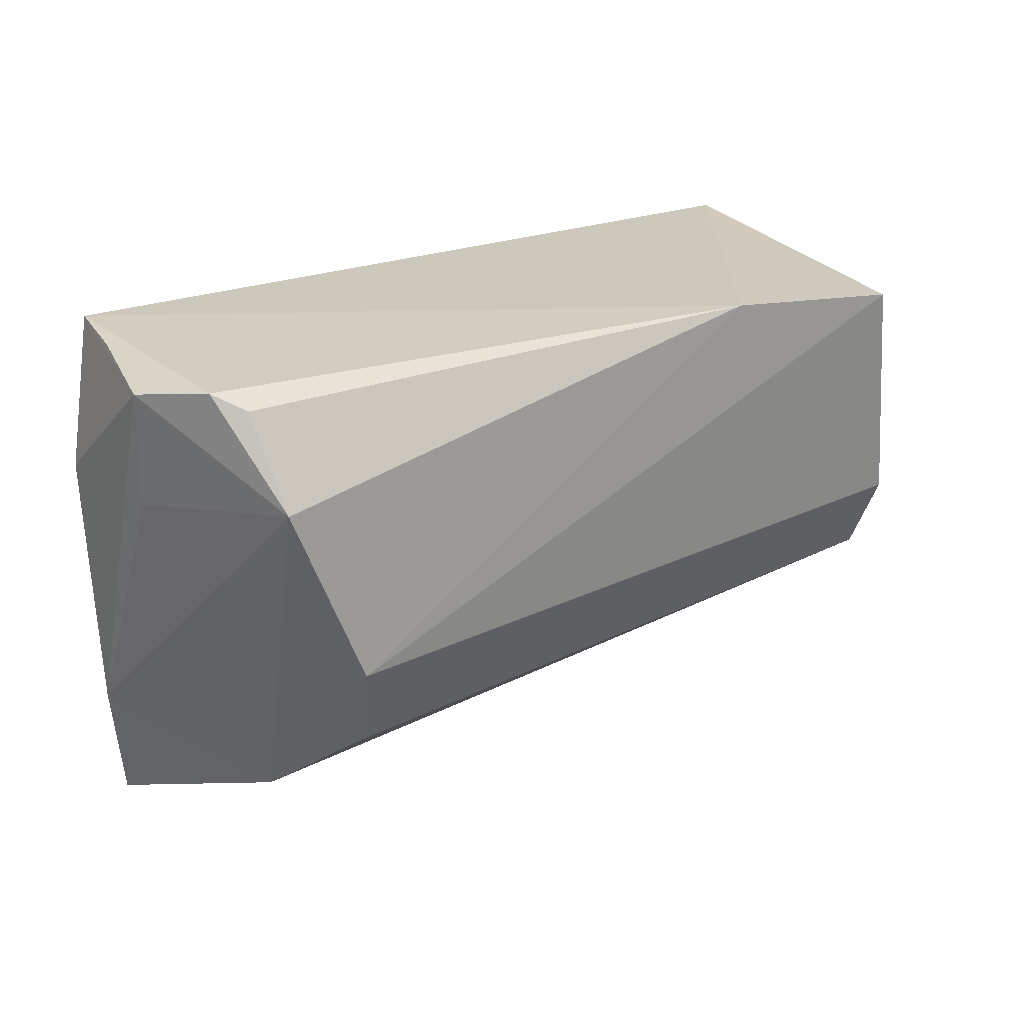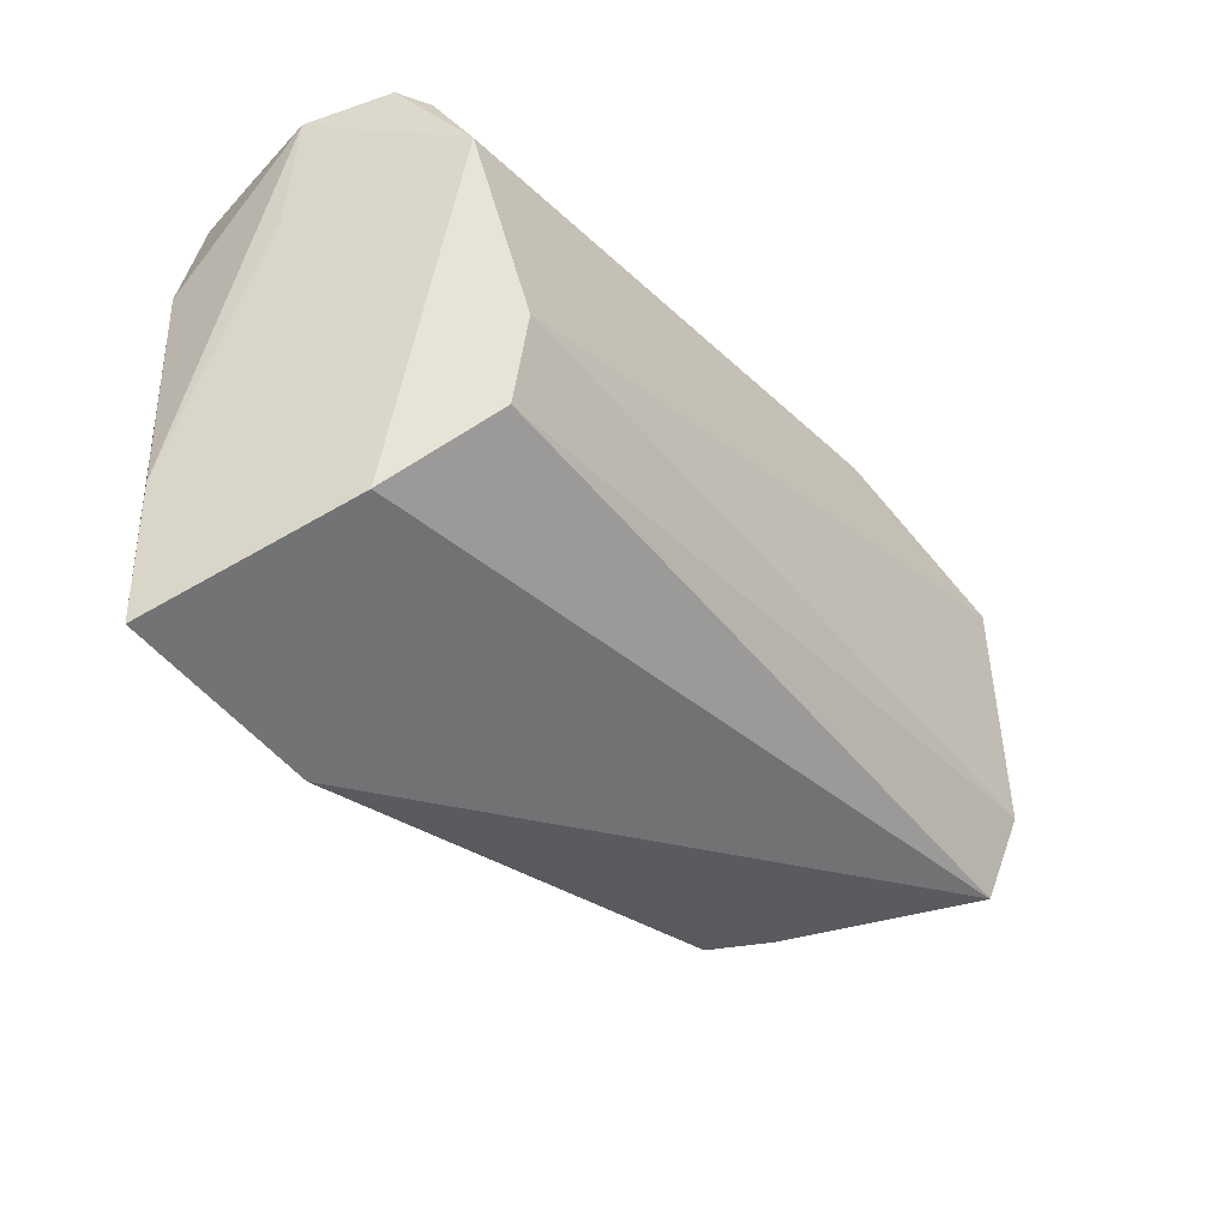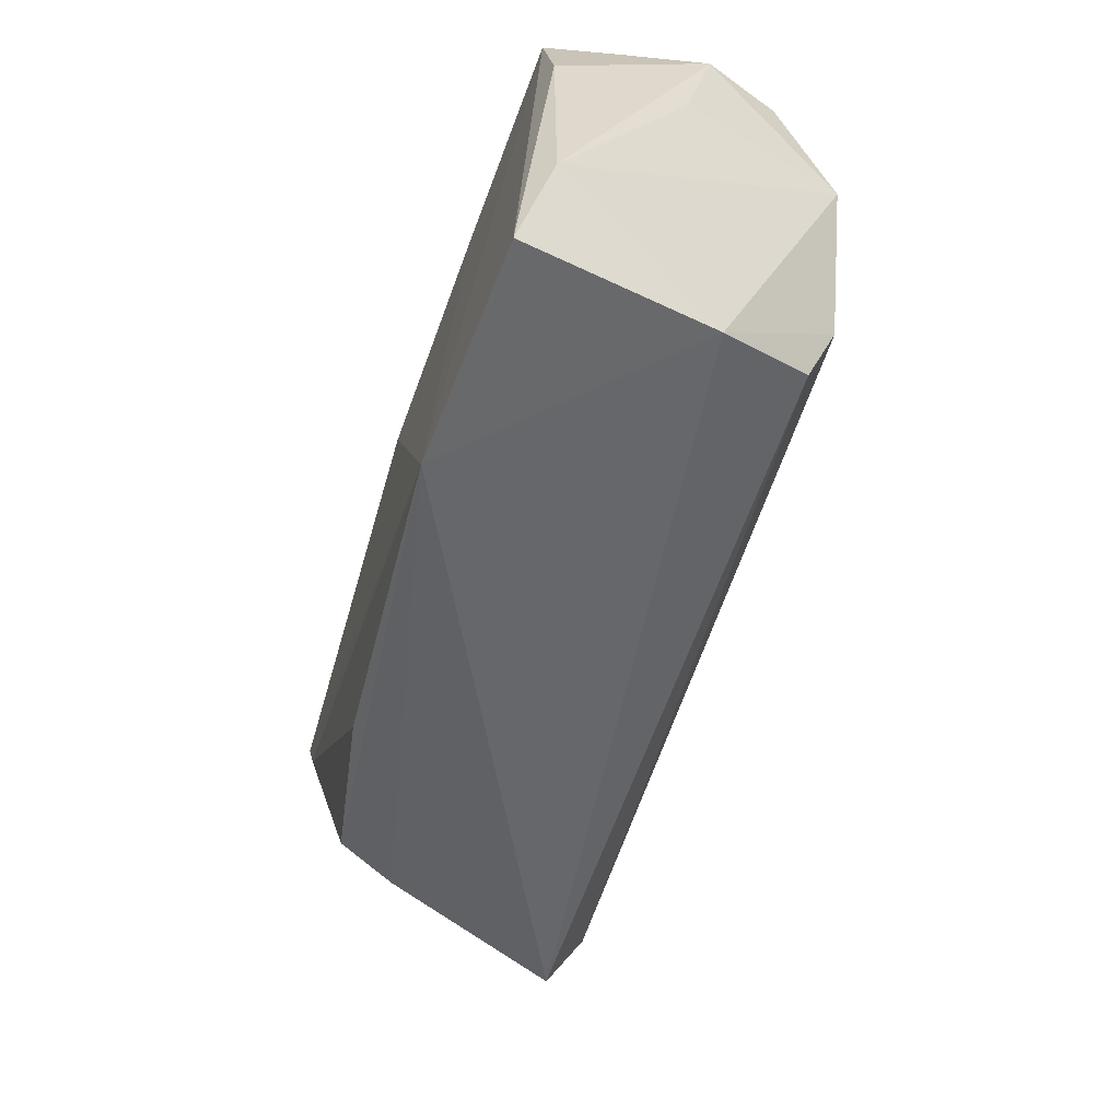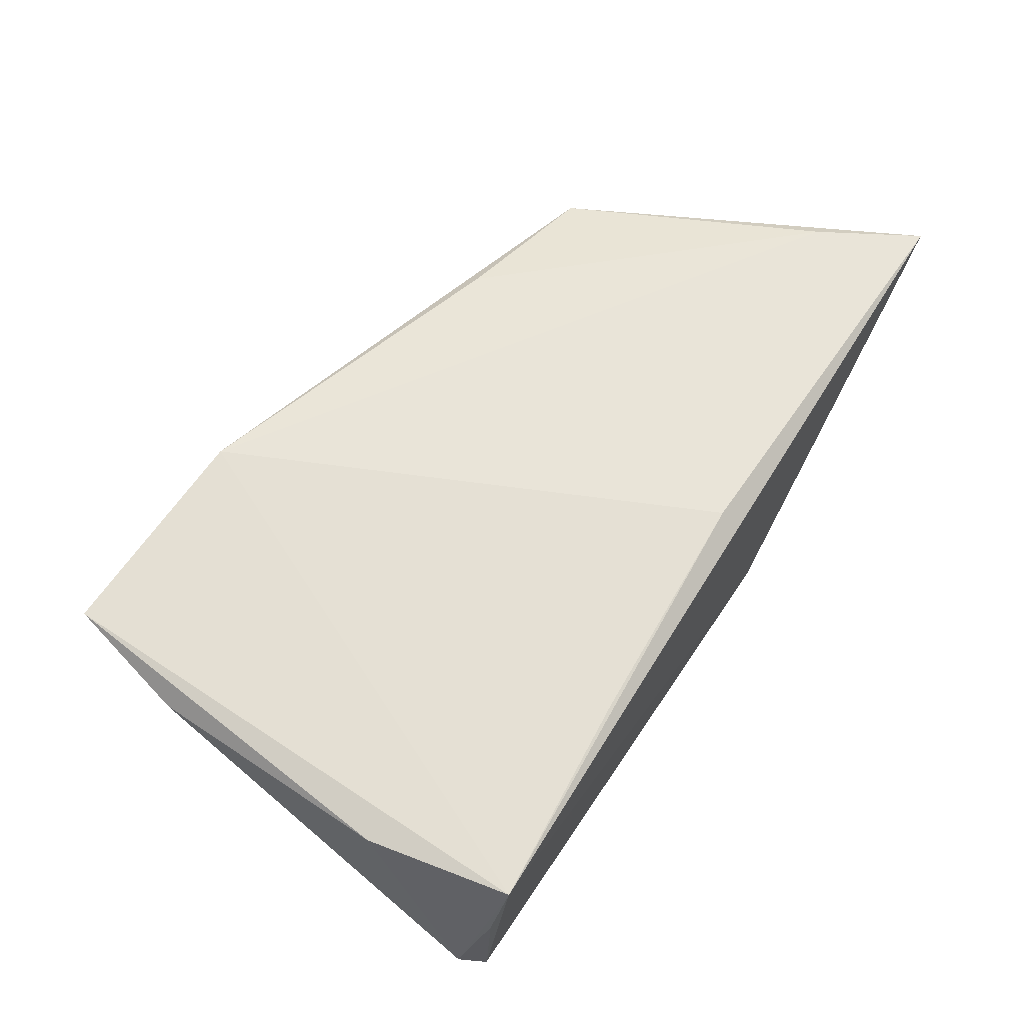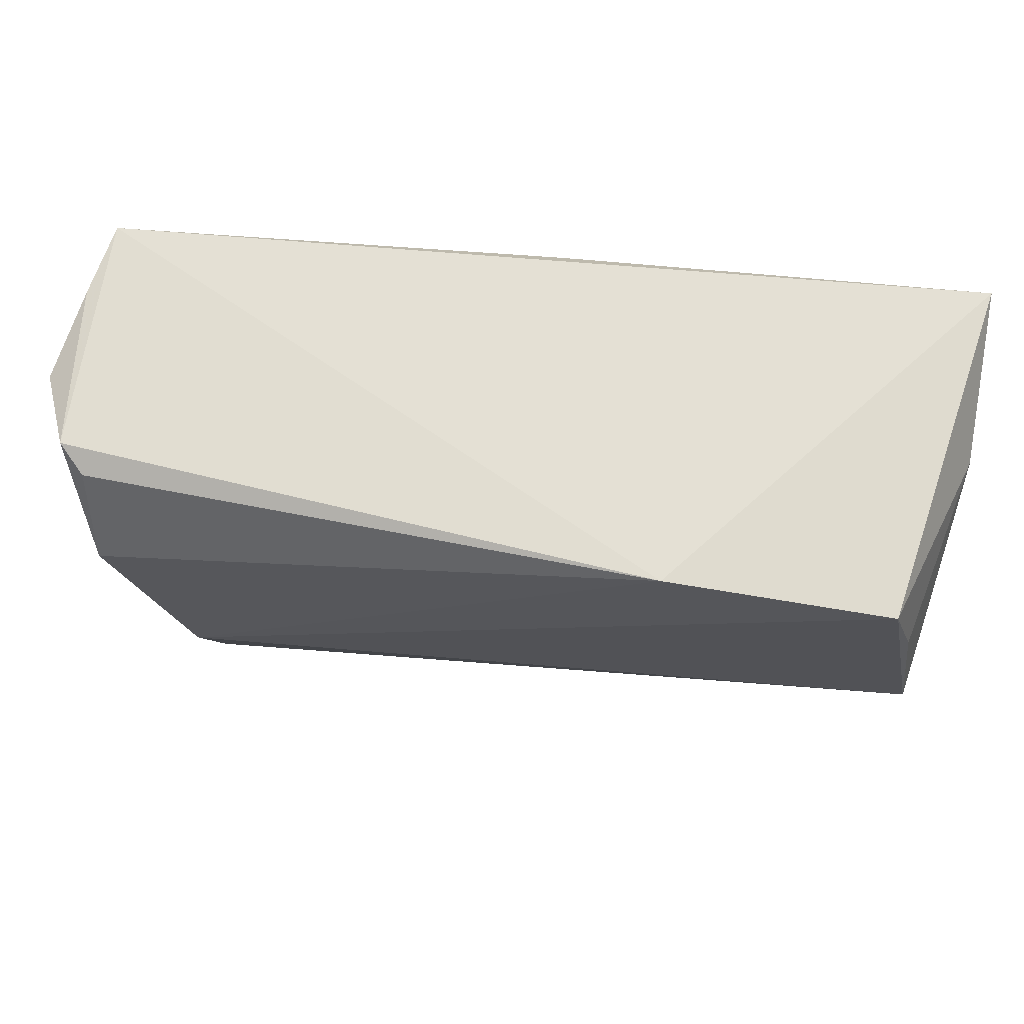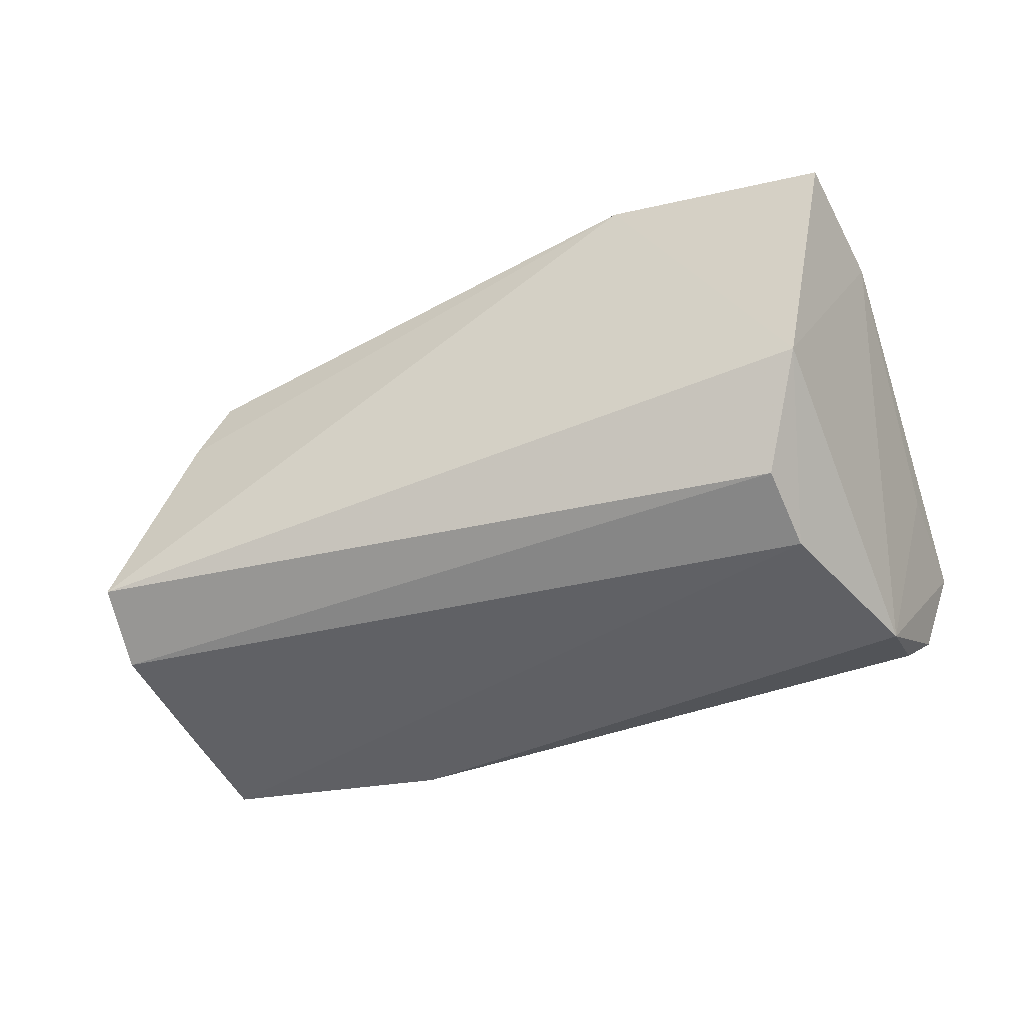
<metadata>
{"format":"obj","ext":"obj","renderer":"f3d","projection":"perspective","resolution":1024,"background":"white","views":[{"elev":19.6,"azim":140.2,"up":"+Y"},{"elev":-48.6,"azim":128.7,"up":"+Y"},{"elev":-61.6,"azim":73.9,"up":"+Y"},{"elev":60.5,"azim":121.9,"up":"+Z"},{"elev":63.0,"azim":-172.8,"up":"+Y"},{"elev":-44.7,"azim":15.2,"up":"+Z"}]}
</metadata>
<code>
v 0.05328 0.00834 0.01513
v 0.05518 0.02173 -0.003878
v 0.03602 -0.0208 -0.0187
v 0.02431 0.02443 0.01799
v 0.05237 0.02483 0.006895
v -0.04889 0.0207 -0.02277
v -0.05761 0.01555 0.001611
v 0.05173 -0.02227 0.01432
v 0.02118 -0.03581 0.02012
v 0.04146 -0.02953 -0.006556
v 0.0534 0.007687 -0.001026
v -0.02124 0.02343 -0.02269
v -0.004991 0.02347 0.02012
v 0.0503 0.02612 0.01581
v -0.03964 -0.01964 0.0157
v -0.05449 -0.01829 -0.01483
v -0.02044 -0.02311 0.01847
v -0.05107 0.01307 0.02003
v -0.04385 -0.01953 0.008281
v -0.05201 0.00923 -0.02039
v -0.05786 0.02552 0.02012
v -0.05786 0.01494 0.01096
v 0.03778 -0.01099 -0.02224
v -0.0544 -0.008486 -0.01974
v 0.04834 0.02135 -0.01648
v 0.04717 0.01045 -0.02179
v 0.04814 -0.03735 0.01768
v 0.05133 0.02328 -0.01351
f 21 6 7
f 14 9 27
f 13 14 21
f 21 9 13
f 8 26 11
f 21 7 22
f 22 7 16
f 16 7 24
f 6 23 24
f 10 26 8
f 8 27 10
f 10 23 26
f 10 9 16
f 10 27 9
f 4 9 14
f 14 13 4
f 4 13 9
f 17 15 9
f 16 9 19
f 9 15 19
f 19 22 16
f 19 15 21
f 21 22 19
f 1 27 8
f 14 27 1
f 12 23 6
f 26 23 12
f 12 6 21
f 21 14 12
f 14 28 12
f 20 7 6
f 6 24 20
f 20 24 7
f 3 10 16
f 23 10 3
f 16 24 3
f 3 24 23
f 18 9 21
f 18 17 9
f 21 15 18
f 15 17 18
f 2 11 26
f 26 28 2
f 14 1 2
f 8 11 2
f 2 1 8
f 25 28 26
f 26 12 25
f 25 12 28
f 5 28 14
f 14 2 5
f 5 2 28

</code>
